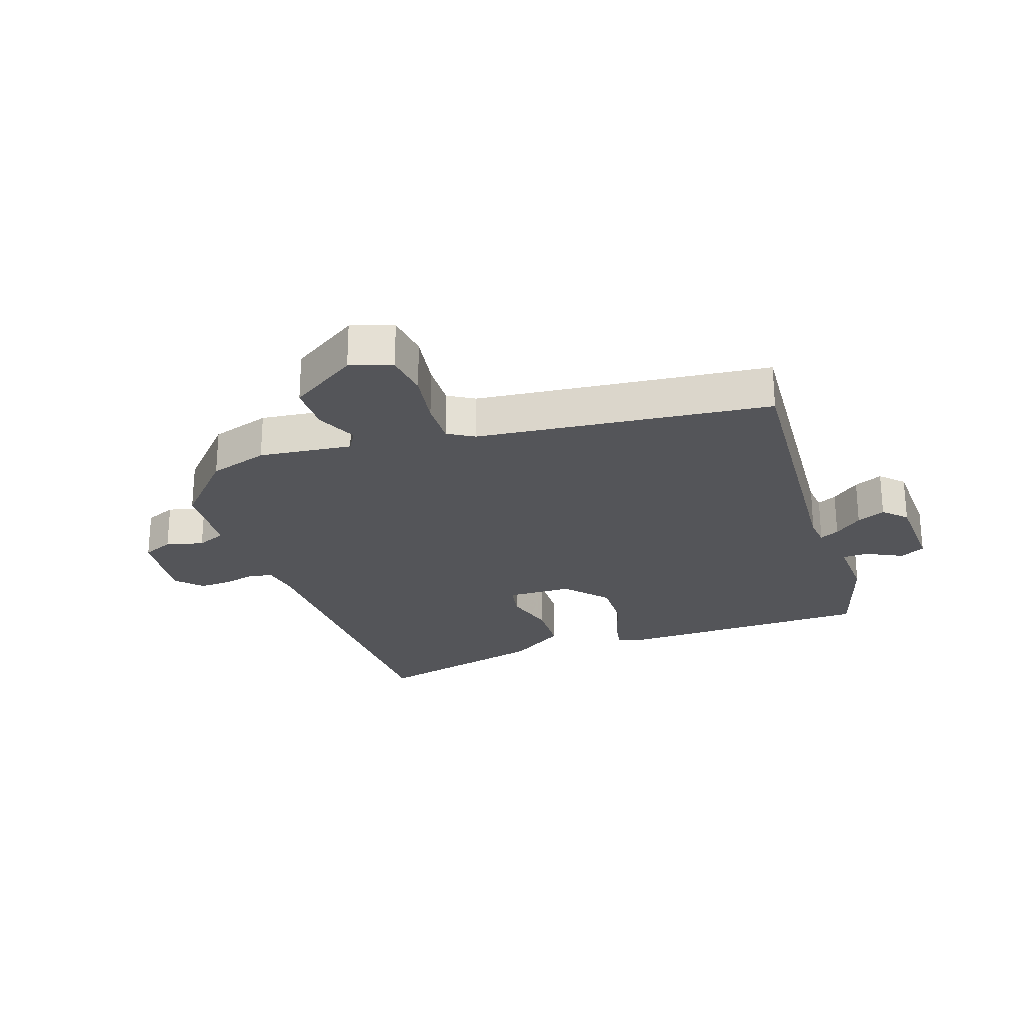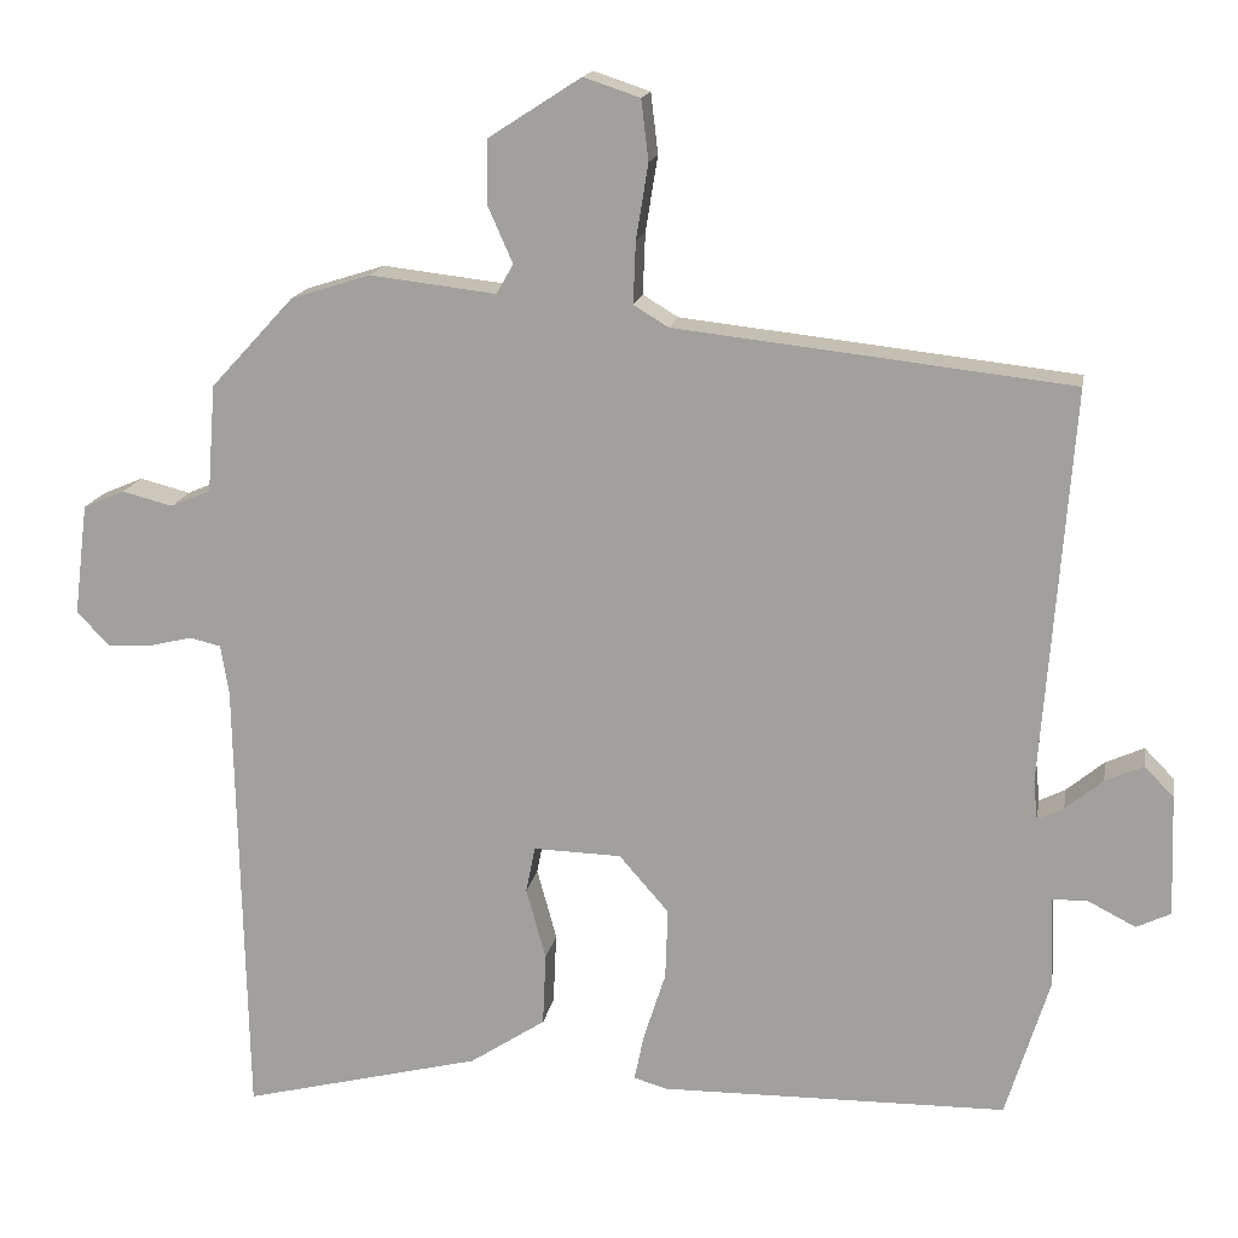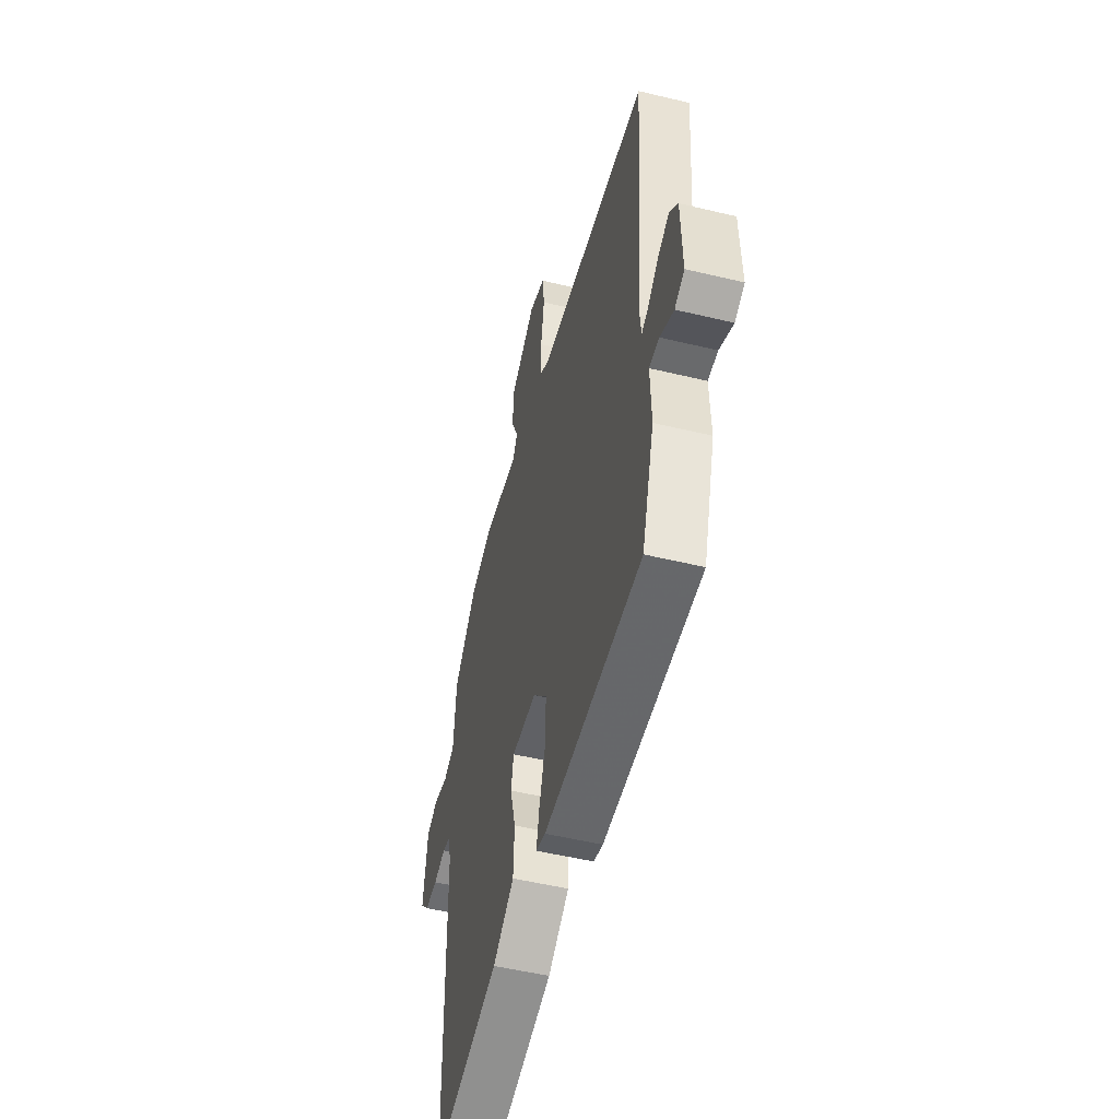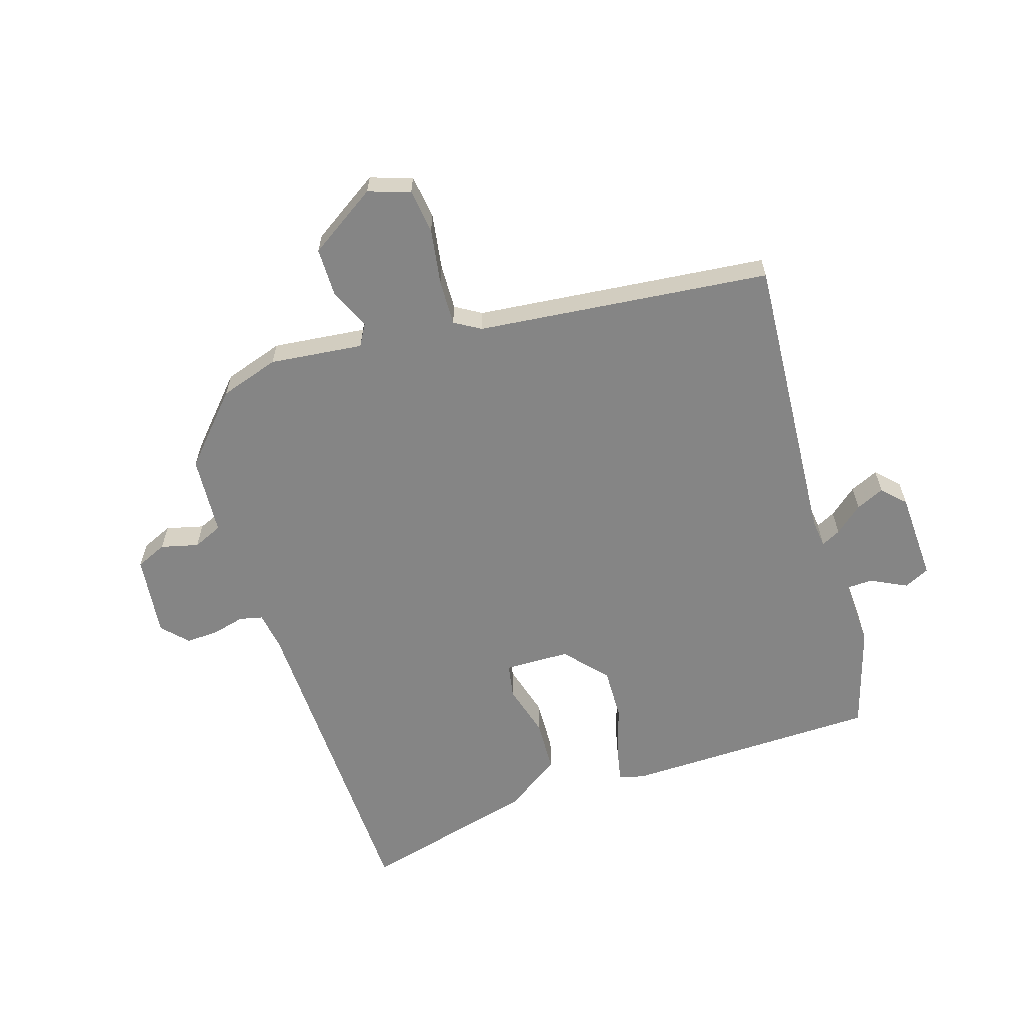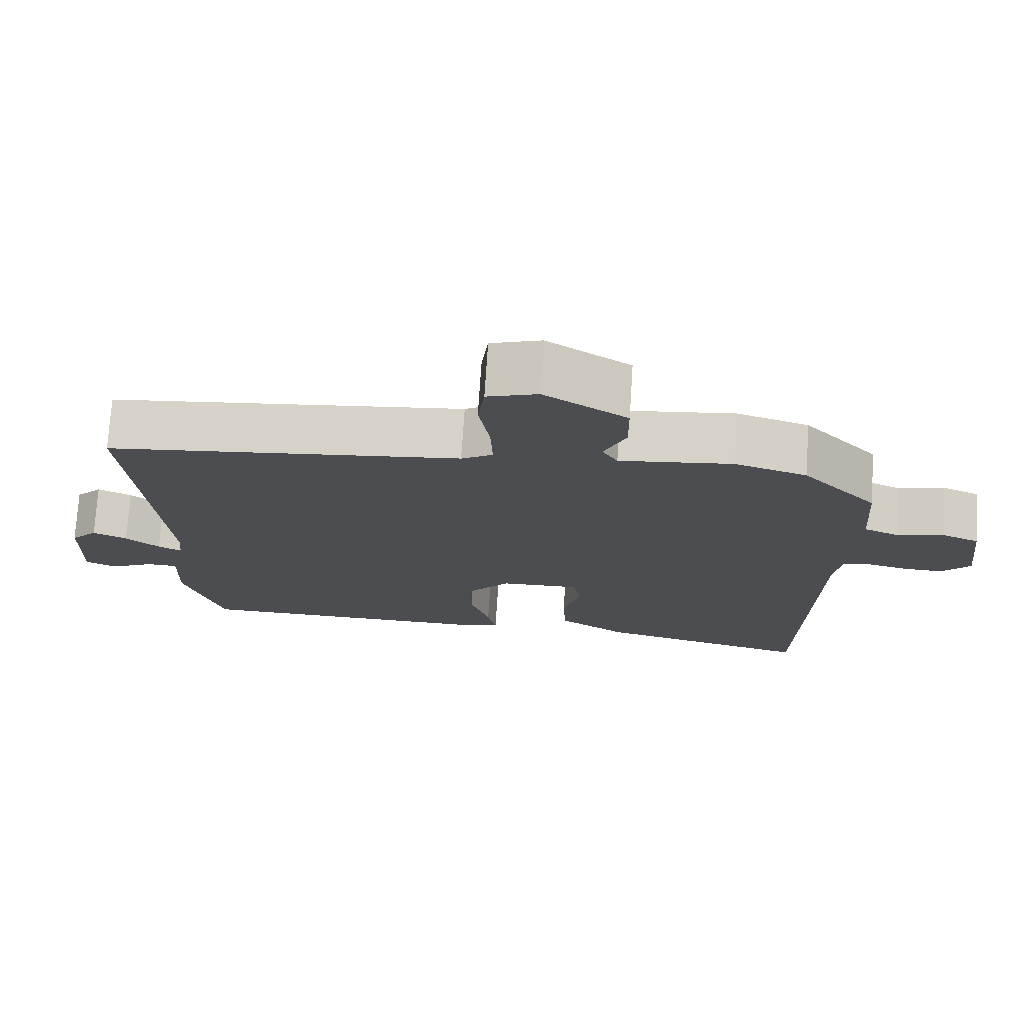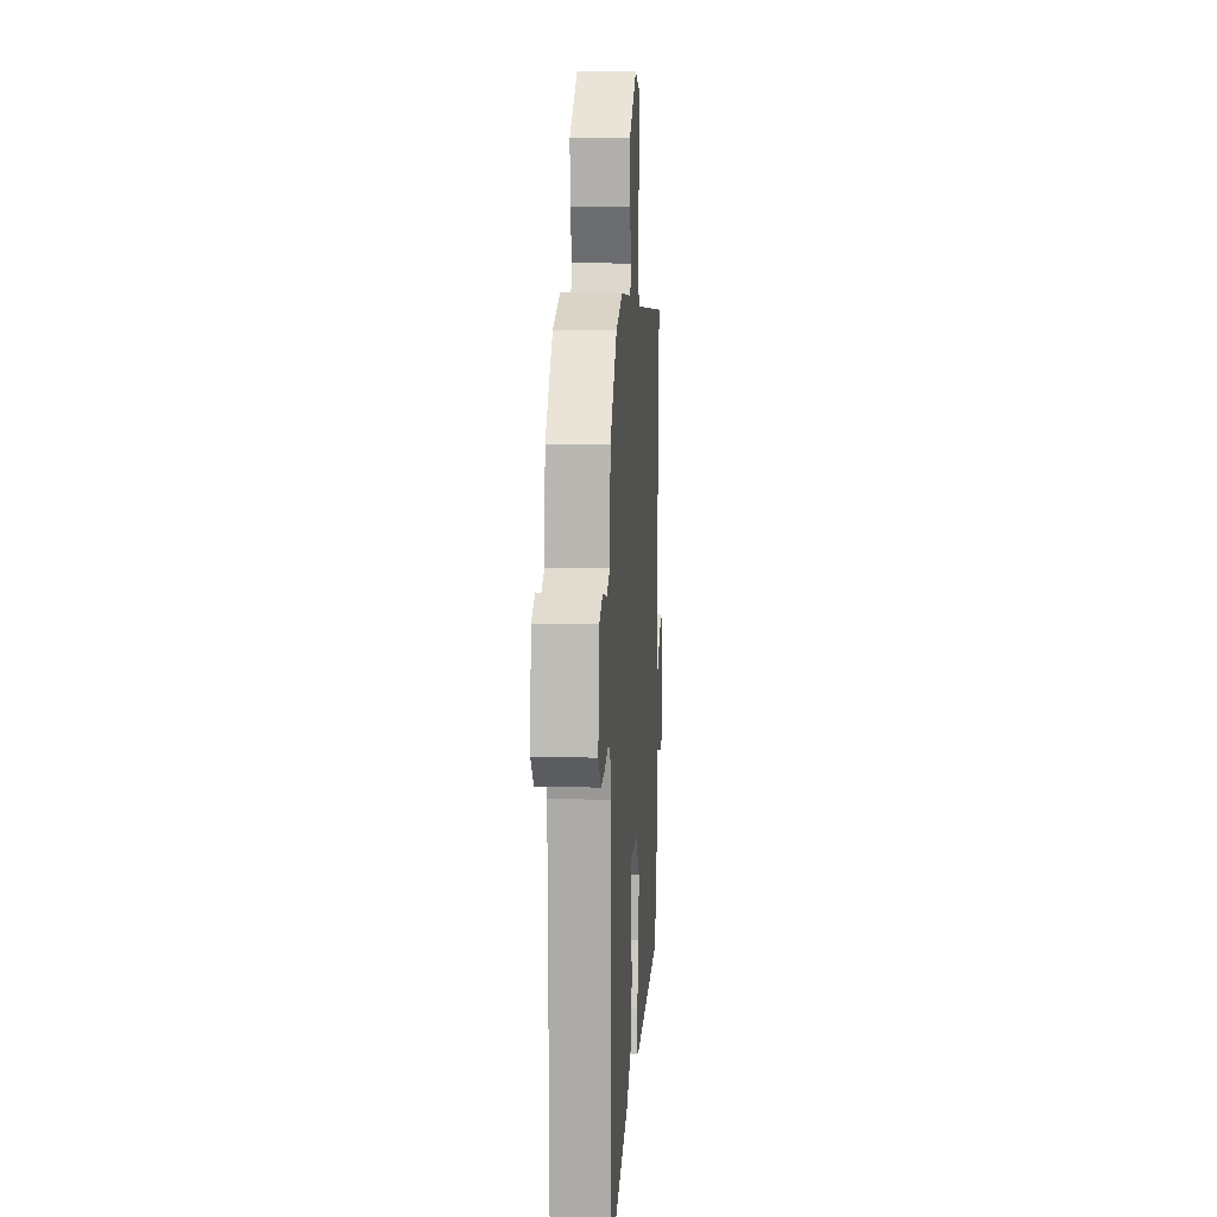
<metadata>
{"format":"obj","ext":"obj","renderer":"f3d","projection":"perspective","resolution":1024,"background":"white","views":[{"elev":-24.6,"azim":19.1,"up":"+Y"},{"elev":16.1,"azim":9.8,"up":"+Z"},{"elev":-51.6,"azim":75.4,"up":"+Z"},{"elev":-61.7,"azim":17.9,"up":"+Y"},{"elev":74.2,"azim":-176.3,"up":"+Z"},{"elev":11.7,"azim":-86.2,"up":"+Z"}]}
</metadata>
<code>
v 0.467 0.07 -0.51
v 0.042 0.07 -0.515
v 0.001 0.07 -0.503
v 0.013 0.07 -0.445
v 0.04 0.07 -0.361
v 0.043 0.07 -0.274
v -0.018 0.07 -0.204
v -0.126 0.07 -0.201
v -0.137 0.07 -0.258
v -0.113 0.07 -0.346
v -0.117 0.07 -0.435
v -0.21 0.07 -0.496
v -0.503 0.07 -0.569
v -0.515 0.07 -0.019
v -0.525 0.07 0.043
v -0.563 0.07 0.052
v -0.617 0.07 0.039
v -0.671 0.07 0.037
v -0.71 0.07 0.079
v -0.693 0.07 0.215
v -0.642 0.07 0.237
v -0.58 0.07 0.221
v -0.531 0.07 0.242
v -0.521 0.07 0.374
v -0.419 0.07 0.485
v -0.321 0.07 0.516
v -0.167 0.07 0.498
v -0.146 0.07 0.534
v -0.176 0.07 0.602
v -0.175 0.07 0.682
v -0.062 0.07 0.755
v 0.007 0.07 0.732
v 0.016 0.07 0.658
v 0.001 0.07 0.566
v -0.002 0.07 0.49
v 0.041 0.07 0.464
v 0.526 0.07 0.41
v 0.489 0.07 -0.076
v 0.494 0.07 -0.124
v 0.526 0.07 -0.108
v 0.572 0.07 -0.07
v 0.619 0.07 -0.049
v 0.655 0.07 -0.086
v 0.66 0.07 -0.235
v 0.618 0.07 -0.255
v 0.559 0.07 -0.225
v 0.516 0.07 -0.226
v 0.52 0.07 -0.339
v 0.467 0 -0.51
v 0.042 0 -0.515
v 0.001 0 -0.503
v 0.013 0 -0.445
v 0.04 0 -0.361
v 0.043 0 -0.274
v -0.018 0 -0.204
v -0.126 0 -0.201
v -0.137 0 -0.258
v -0.113 0 -0.346
v -0.117 0 -0.435
v -0.21 0 -0.496
v -0.503 0 -0.569
v -0.515 0 -0.019
v -0.525 0 0.043
v -0.563 0 0.052
v -0.617 0 0.039
v -0.671 0 0.037
v -0.71 0 0.079
v -0.693 0 0.215
v -0.642 0 0.237
v -0.58 0 0.221
v -0.531 0 0.242
v -0.521 0 0.374
v -0.419 0 0.485
v -0.321 0 0.516
v -0.167 0 0.498
v -0.146 0 0.534
v -0.176 0 0.602
v -0.175 0 0.682
v -0.062 0 0.755
v 0.007 0 0.732
v 0.016 0 0.658
v 0.001 0 0.566
v -0.002 0 0.49
v 0.041 0 0.464
v 0.526 0 0.41
v 0.489 0 -0.076
v 0.494 0 -0.124
v 0.526 0 -0.108
v 0.572 0 -0.07
v 0.619 0 -0.049
v 0.655 0 -0.086
v 0.66 0 -0.235
v 0.618 0 -0.255
v 0.559 0 -0.225
v 0.516 0 -0.226
v 0.52 0 -0.339
f 47 48 1 2
f 43 44 45 46
f 43 46 47
f 40 41 42 43
f 39 40 43 47
f 36 37 38
f 35 36 38 39
f 31 32 33 34
f 31 34 35
f 28 29 30 31
f 28 31 35
f 27 28 35 39
f 23 24 25 26
f 23 26 27 39
f 19 20 21 22
f 16 17 18 19
f 16 19 22 23
f 11 12 13 14
f 9 10 11 14
f 8 9 14 15
f 7 8 15
f 2 3 4 5
f 2 5 6
f 47 2 6
f 39 47 6 7
f 15 16 23 39
f 7 15 39
f 50 49 96 95
f 94 93 92 91
f 95 94 91
f 91 90 89 88
f 95 91 88 87
f 86 85 84
f 87 86 84 83
f 82 81 80 79
f 83 82 79
f 79 78 77 76
f 83 79 76
f 87 83 76 75
f 74 73 72 71
f 87 75 74 71
f 70 69 68 67
f 67 66 65 64
f 71 70 67 64
f 62 61 60 59
f 62 59 58 57
f 63 62 57 56
f 63 56 55
f 53 52 51 50
f 54 53 50
f 54 50 95
f 55 54 95 87
f 87 71 64 63
f 87 63 55
f 1 49 50 2
f 2 50 51 3
f 3 51 52 4
f 4 52 53 5
f 5 53 54 6
f 6 54 55 7
f 7 55 56 8
f 8 56 57 9
f 9 57 58 10
f 10 58 59 11
f 11 59 60 12
f 12 60 61 13
f 13 61 62 14
f 14 62 63 15
f 15 63 64 16
f 16 64 65 17
f 17 65 66 18
f 18 66 67 19
f 19 67 68 20
f 20 68 69 21
f 21 69 70 22
f 22 70 71 23
f 23 71 72 24
f 24 72 73 25
f 25 73 74 26
f 26 74 75 27
f 27 75 76 28
f 28 76 77 29
f 29 77 78 30
f 30 78 79 31
f 31 79 80 32
f 32 80 81 33
f 33 81 82 34
f 34 82 83 35
f 35 83 84 36
f 36 84 85 37
f 37 85 86 38
f 38 86 87 39
f 39 87 88 40
f 40 88 89 41
f 41 89 90 42
f 42 90 91 43
f 43 91 92 44
f 44 92 93 45
f 45 93 94 46
f 46 94 95 47
f 47 95 96 48
f 48 96 49 1

</code>
